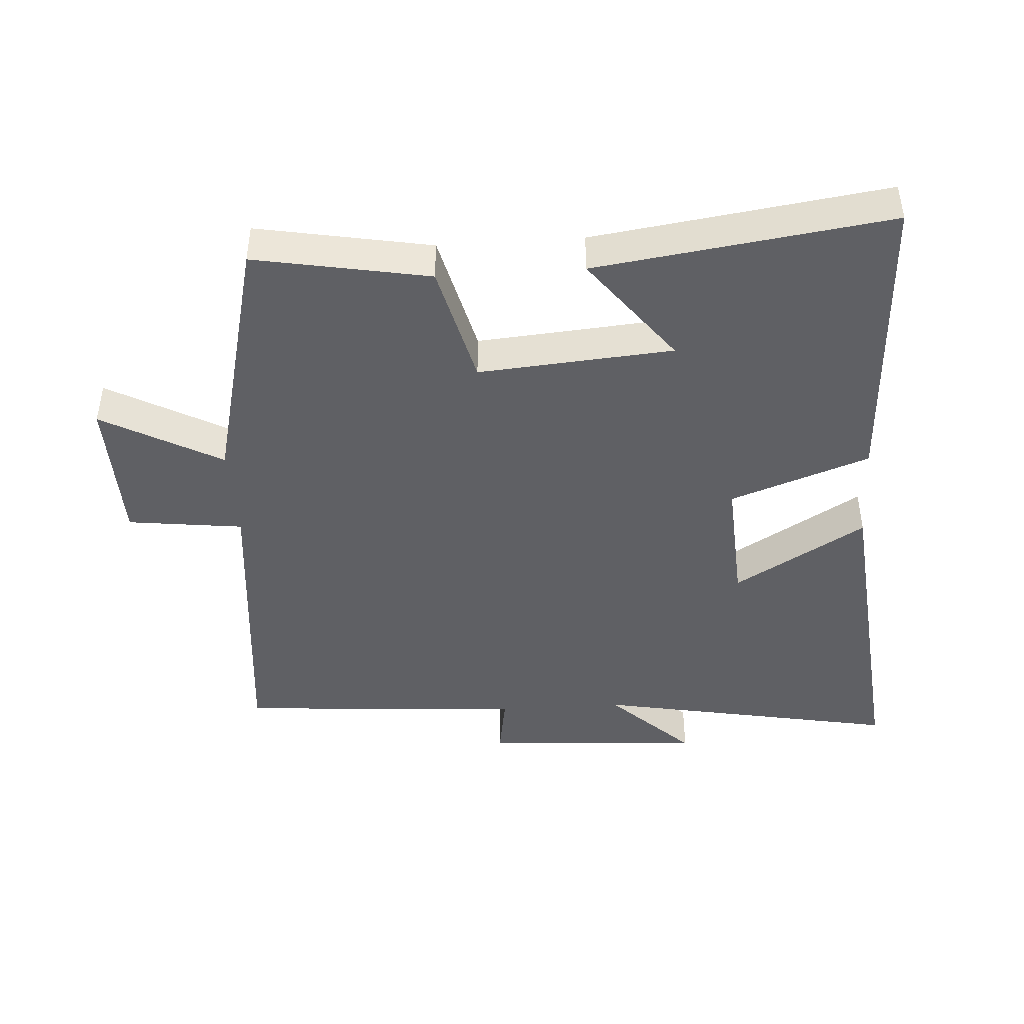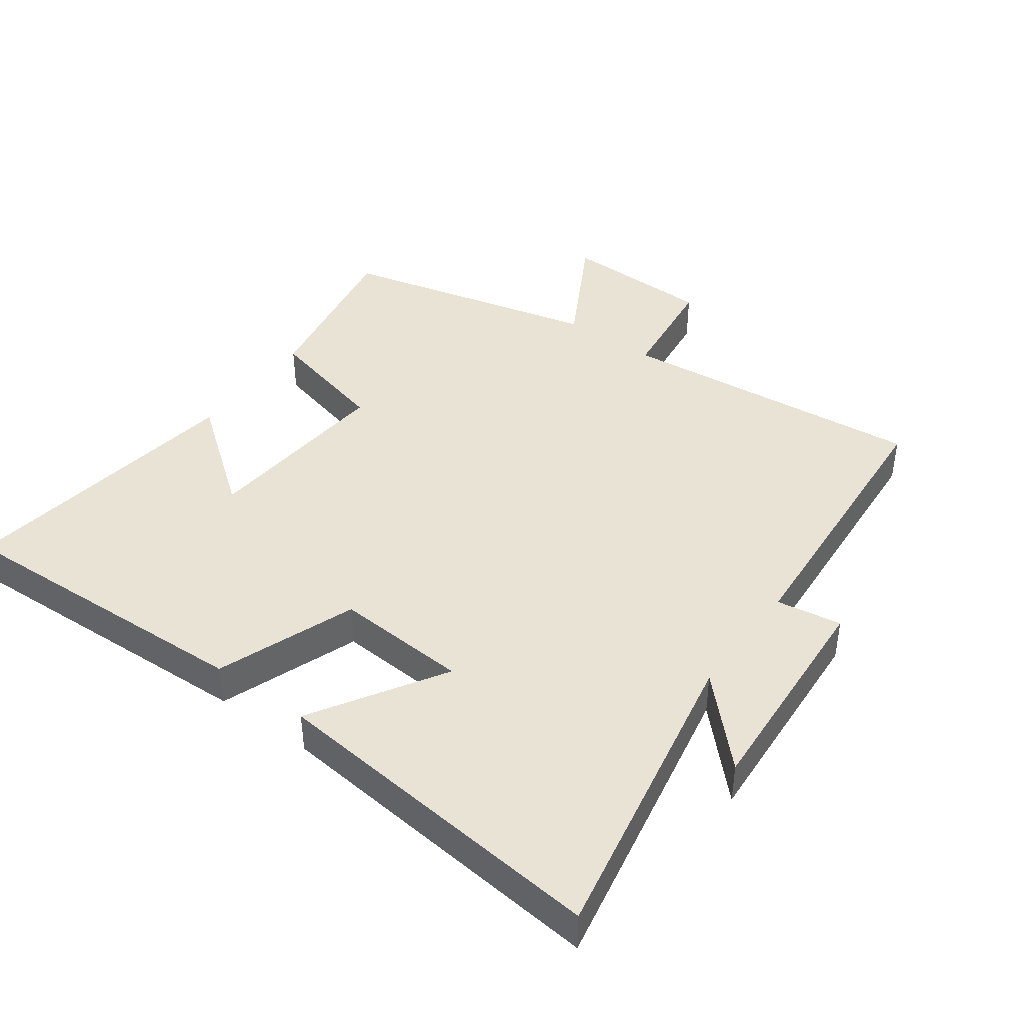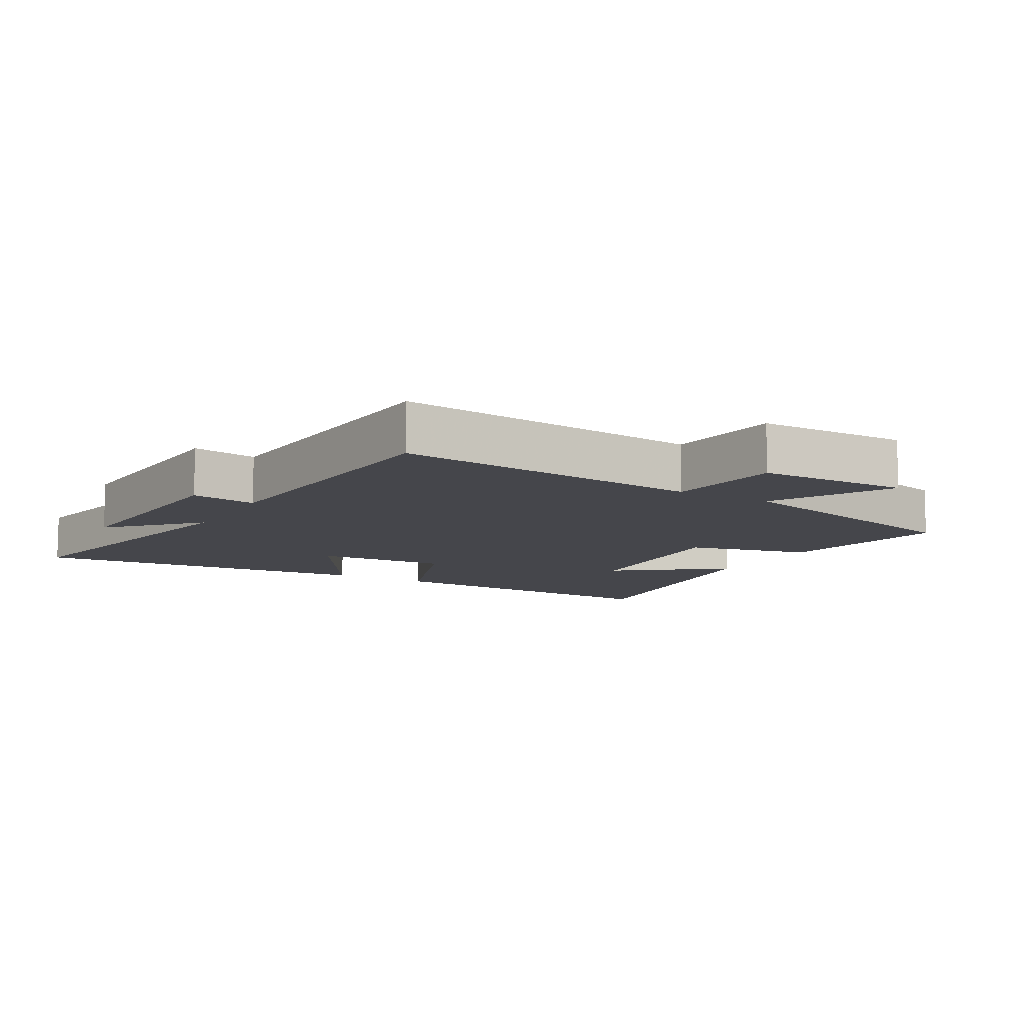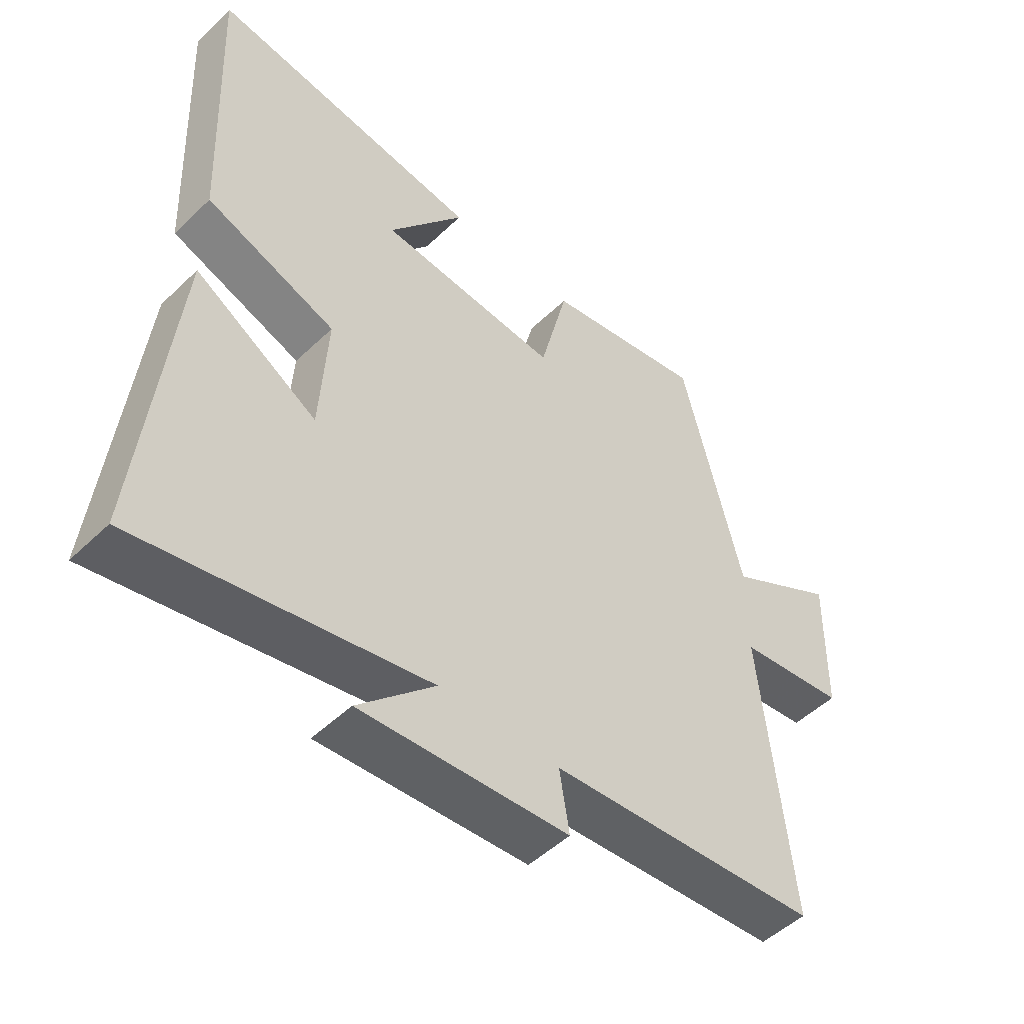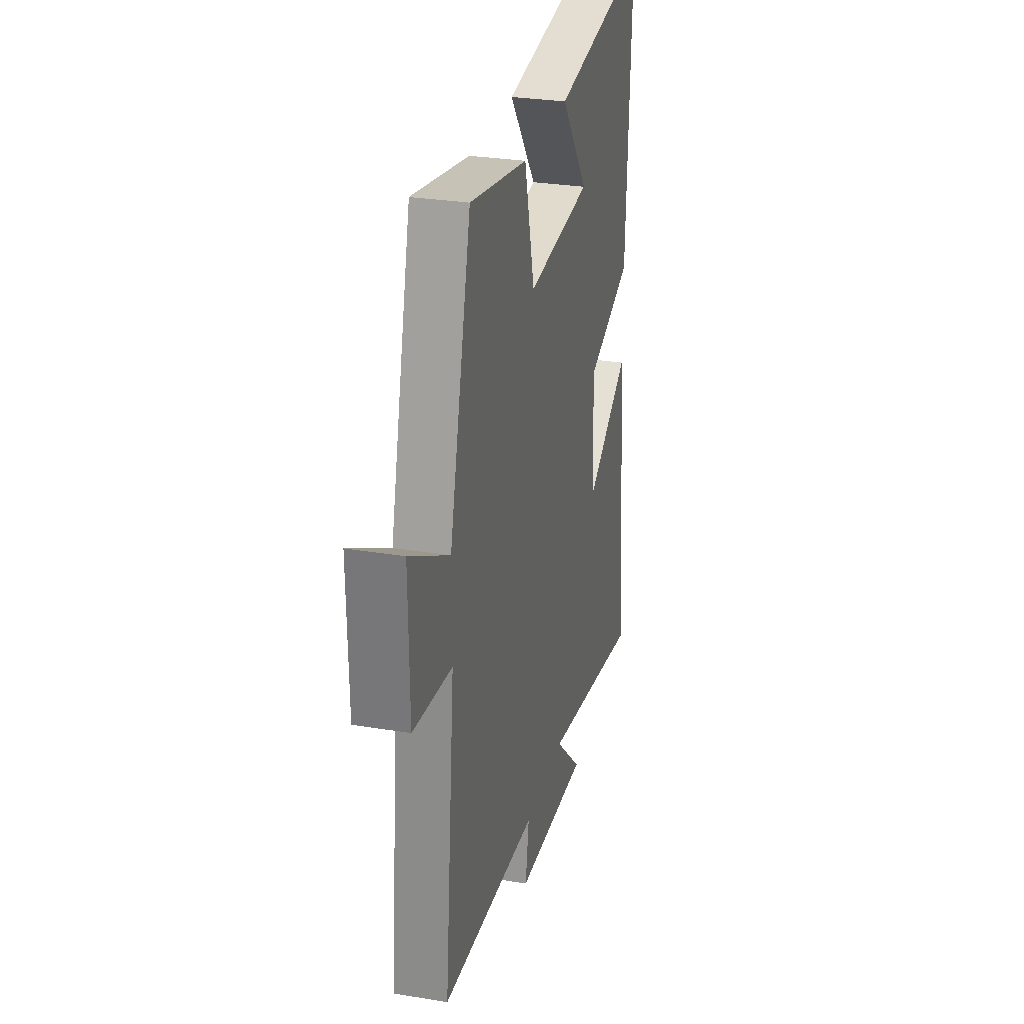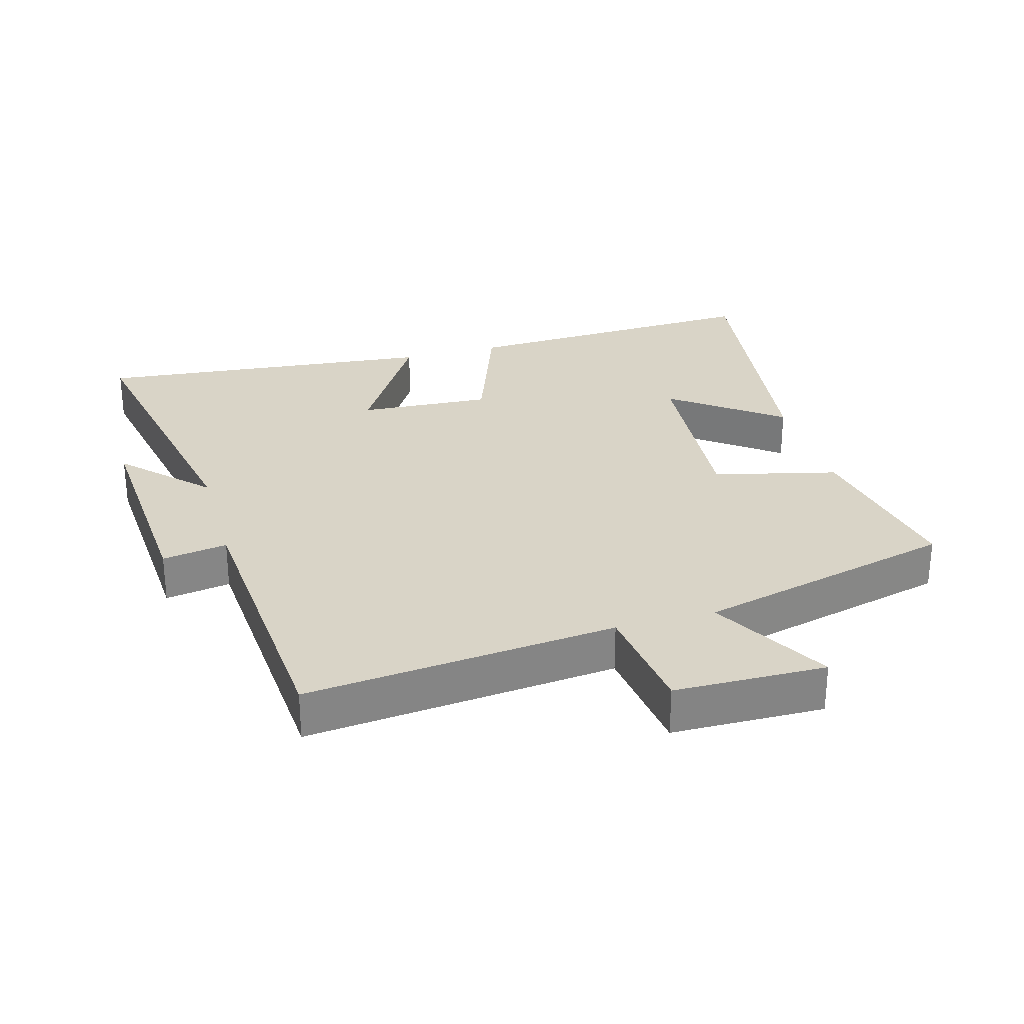
<metadata>
{"format":"obj","ext":"obj","renderer":"f3d","projection":"perspective","resolution":1024,"background":"white","views":[{"elev":-43.6,"azim":3.8,"up":"+Y"},{"elev":42.1,"azim":126.3,"up":"+Y"},{"elev":-10.1,"azim":-119.9,"up":"+Y"},{"elev":-50.2,"azim":136.3,"up":"+Z"},{"elev":29.1,"azim":-76.2,"up":"+Z"},{"elev":28.6,"azim":-105.8,"up":"+Y"}]}
</metadata>
<code>
v -0.547 0.07 -0.468
v -0.5 0.07 0.002
v -0.676 0.07 0.024
v -0.68 0.07 0.254
v -0.5 0.07 0.154
v -0.402 0.07 0.549
v -0.139 0.07 0.5
v -0.093 0.07 0.312
v 0.201 0.07 0.336
v 0.077 0.07 0.5
v 0.521 0.07 0.562
v 0.5 0.07 0.091
v 0.289 0.07 0.014
v 0.301 0.07 -0.188
v 0.5 0.07 -0.067
v 0.552 0.07 -0.59
v 0.088 0.07 -0.5
v 0.212 0.07 -0.621
v -0.124 0.07 -0.599
v -0.108 0.07 -0.5
v -0.547 0 -0.468
v -0.5 0 0.002
v -0.676 0 0.024
v -0.68 0 0.254
v -0.5 0 0.154
v -0.402 0 0.549
v -0.139 0 0.5
v -0.093 0 0.312
v 0.201 0 0.336
v 0.077 0 0.5
v 0.521 0 0.562
v 0.5 0 0.091
v 0.289 0 0.014
v 0.301 0 -0.188
v 0.5 0 -0.067
v 0.552 0 -0.59
v 0.088 0 -0.5
v 0.212 0 -0.621
v -0.124 0 -0.599
v -0.108 0 -0.5
f 17 18 19 20
f 17 20 1 2
f 14 15 16 17
f 13 14 17 2
f 9 10 11 12
f 8 9 12 13
f 5 6 7 8
f 5 8 13 2
f 2 3 4 5
f 40 39 38 37
f 22 21 40 37
f 37 36 35 34
f 22 37 34 33
f 32 31 30 29
f 33 32 29 28
f 28 27 26 25
f 22 33 28 25
f 25 24 23 22
f 1 21 22 2
f 2 22 23 3
f 3 23 24 4
f 4 24 25 5
f 5 25 26 6
f 6 26 27 7
f 7 27 28 8
f 8 28 29 9
f 9 29 30 10
f 10 30 31 11
f 11 31 32 12
f 12 32 33 13
f 13 33 34 14
f 14 34 35 15
f 15 35 36 16
f 16 36 37 17
f 17 37 38 18
f 18 38 39 19
f 19 39 40 20
f 20 40 21 1

</code>
